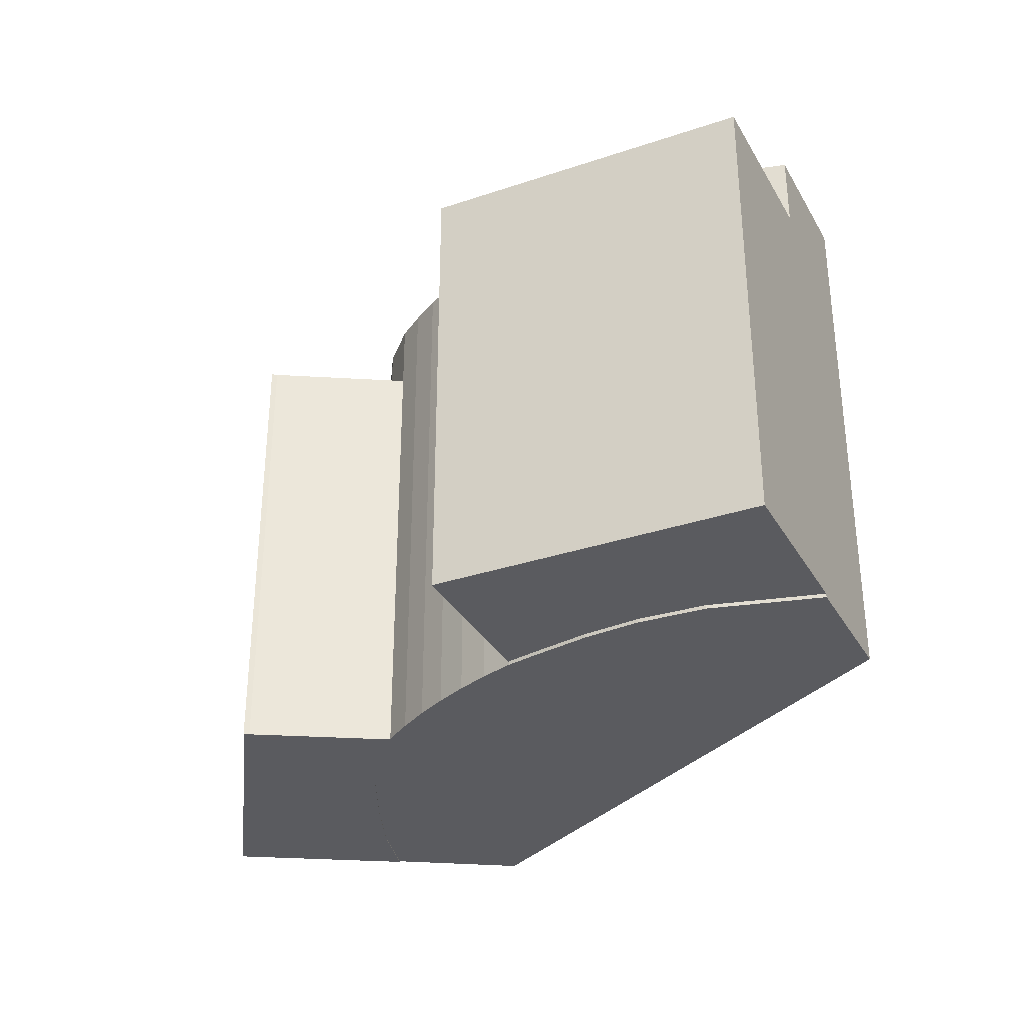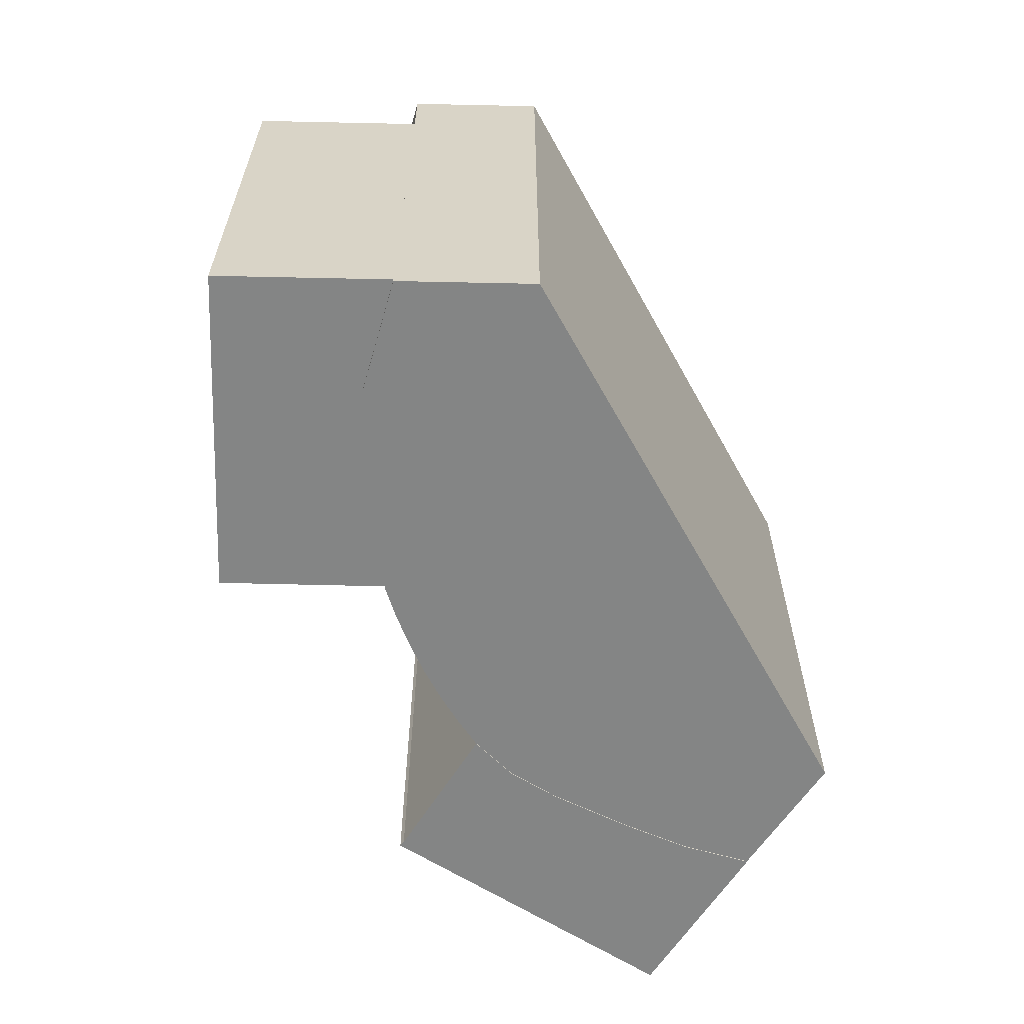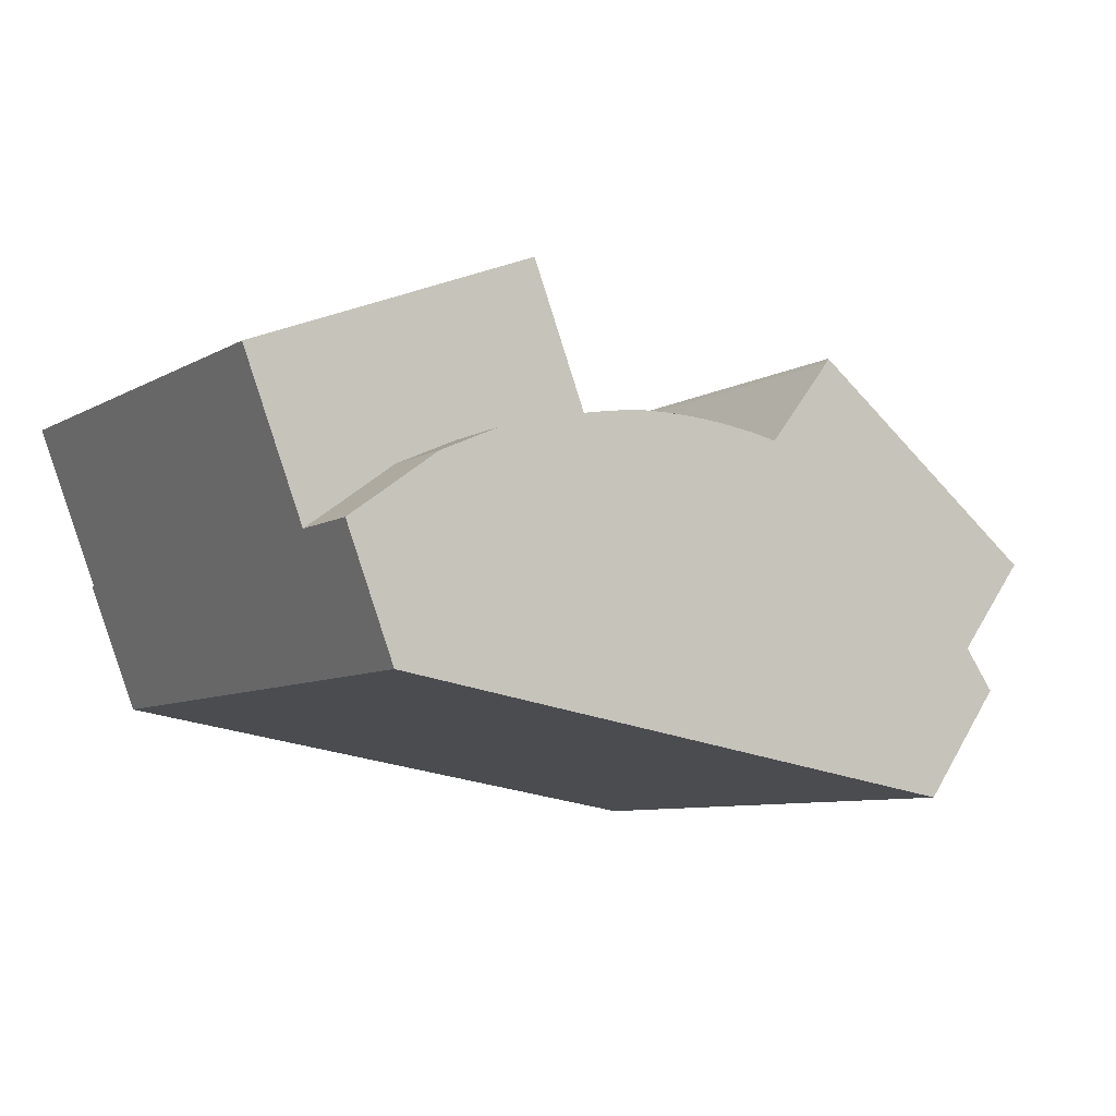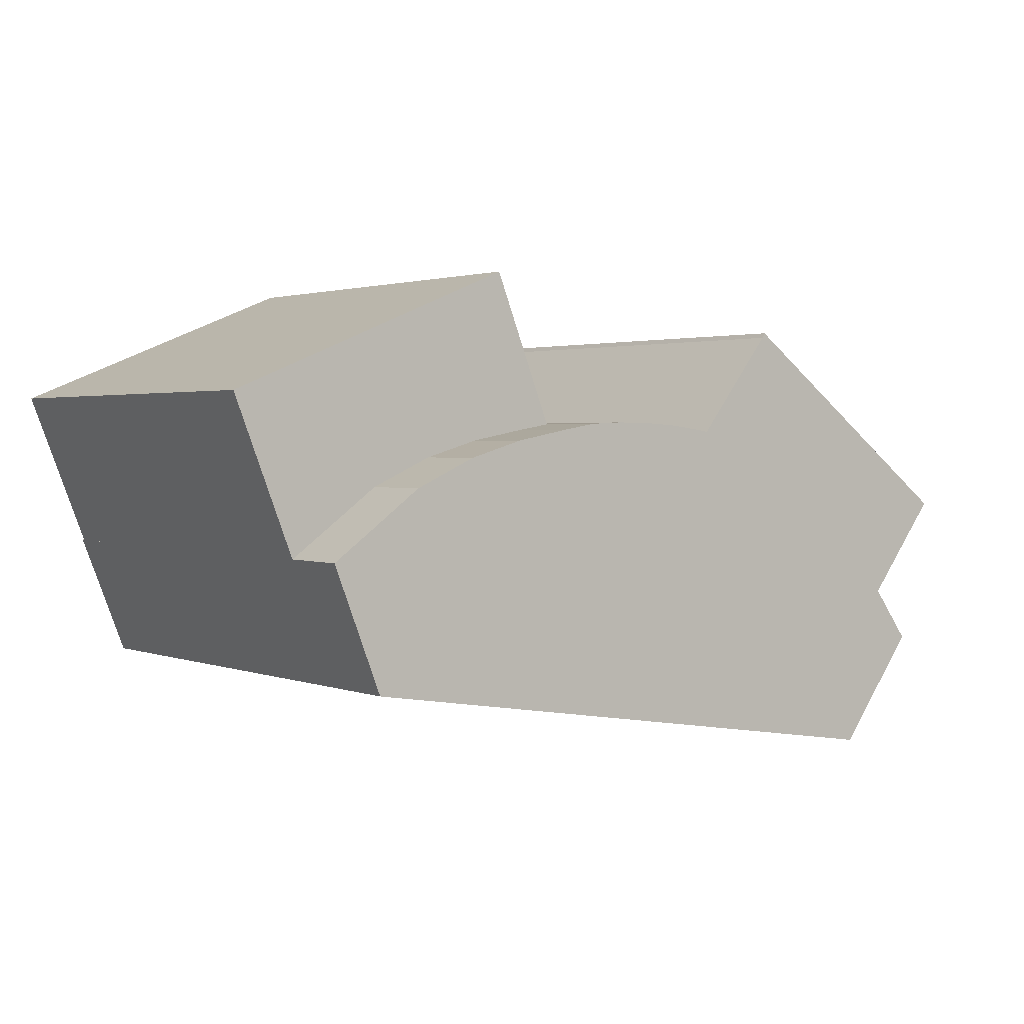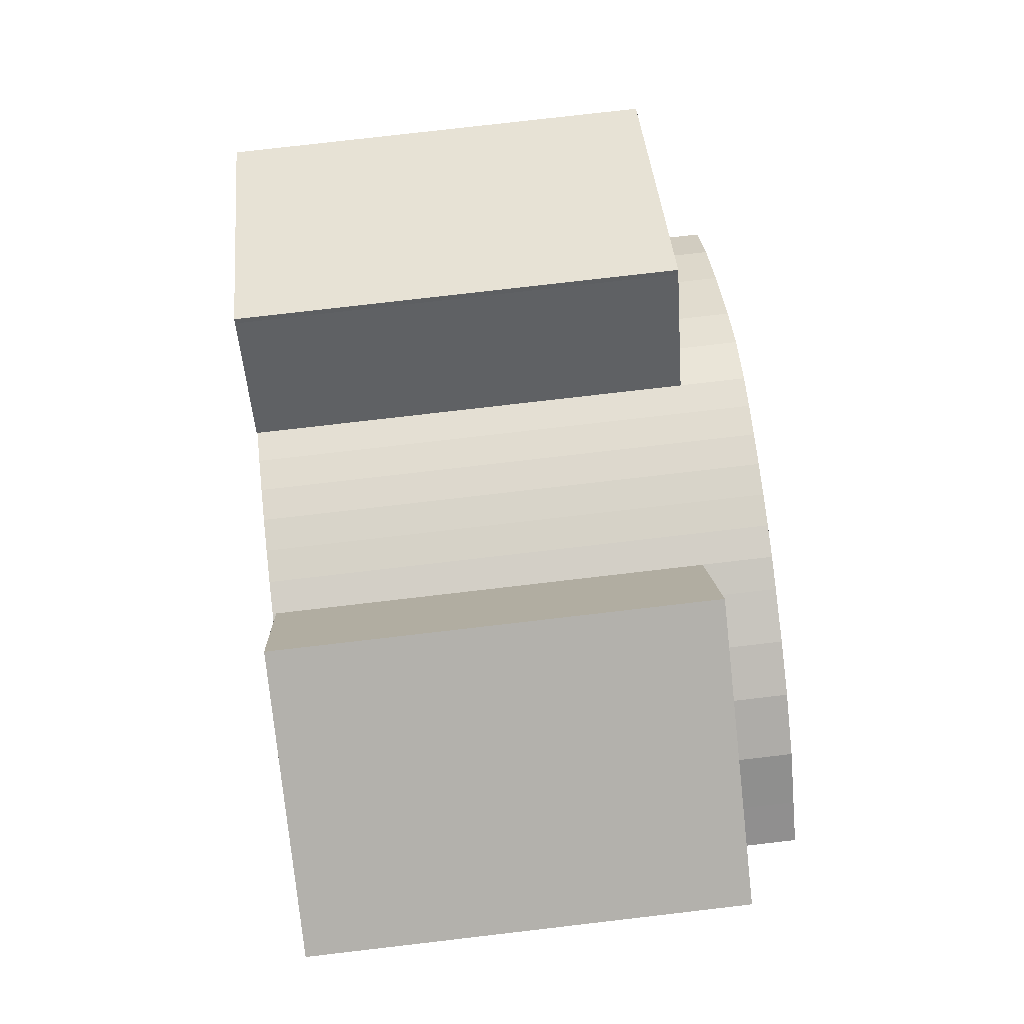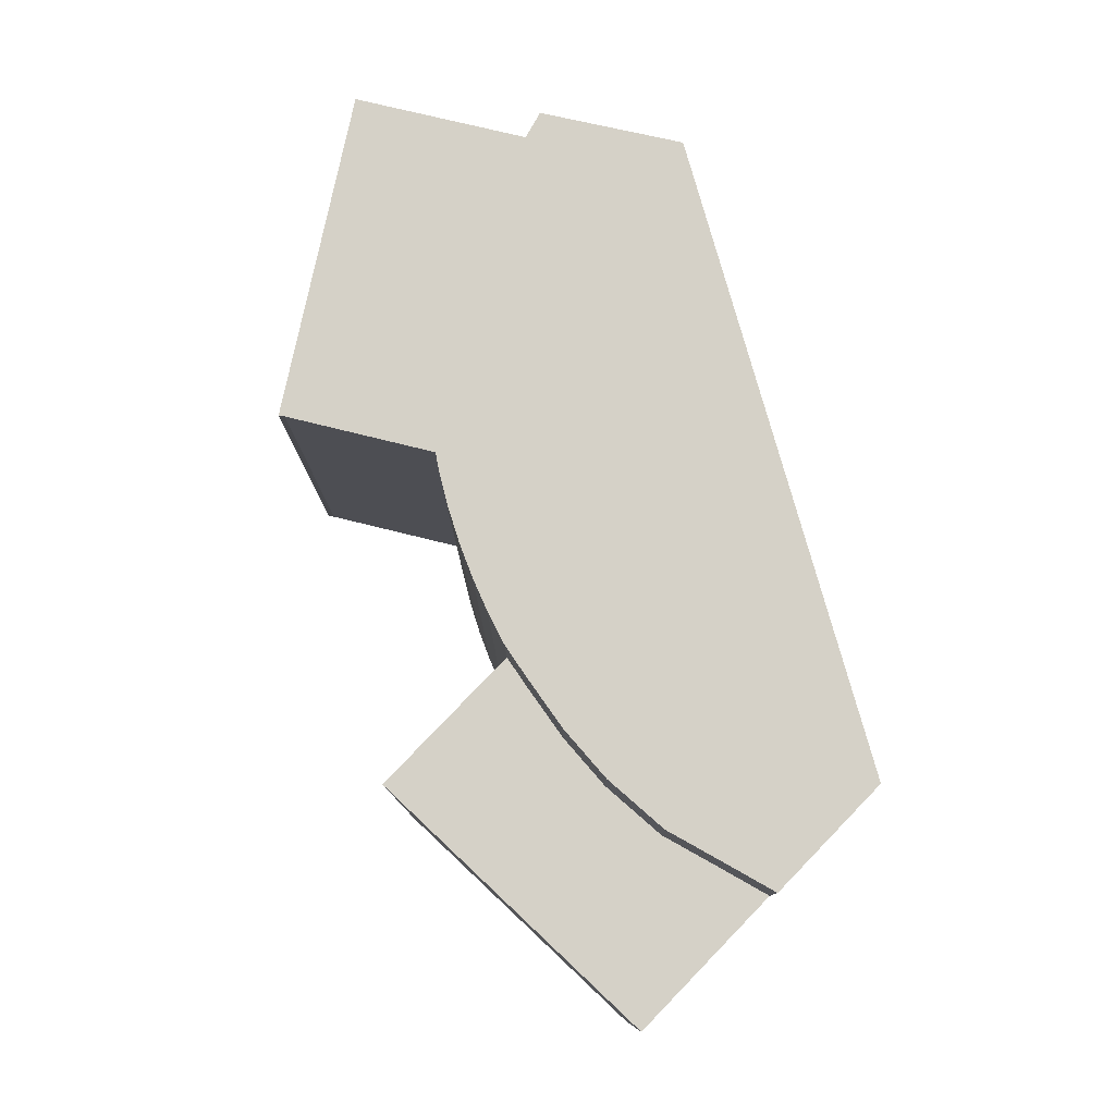
<metadata>
{"format":"obj","ext":"obj","renderer":"f3d","projection":"perspective","resolution":1024,"background":"white","views":[{"elev":-32.8,"azim":47.1,"up":"+Y"},{"elev":-61.6,"azim":110.1,"up":"+Y"},{"elev":-8.3,"azim":145.7,"up":"+Z"},{"elev":2.0,"azim":143.6,"up":"+Z"},{"elev":79.1,"azim":83.4,"up":"+Z"},{"elev":79.4,"azim":65.5,"up":"+Y"}]}
</metadata>
<code>
v  11.38 17.22 1.862
v  9.758 17.22 6.957
v  13.15 17.22 2.651
v  0.0003716 17.22 -0.00055
v  9.645 17.22 7.147
v  9.777 17.22 0.6378
v  7.538 17.22 -1.467
v  5.729 17.22 -3.346
v  4.2 17.22 -5.412
v  30 19.84 -5.975
v  30.31 19.84 -0.274
v  31.8 19.84 -1.363
v  7.245 19.84 -9.468
v  28.43 19.84 1.101
v  26.14 19.84 2.143
v  24.06 19.84 2.754
v  21.99 19.84 3.149
v  20.72 19.84 3.368
v  19.45 19.84 3.426
v  18.18 19.84 3.413
v  16.9 19.84 3.329
v  15.64 19.84 3.173
v  14.39 19.84 2.947
v  13.15 19.84 2.651
v  11.38 19.84 1.862
v  9.777 19.84 0.6377
v  7.538 19.84 -1.467
v  4.2 19.84 -5.412
v  5.729 19.84 -3.346
v  30.31 17.05 -0.2739
v  31.94 17.05 -1.013
v  31.8 17.05 -1.363
v  20.72 17.05 3.368
v  22.95 17.05 9.013
v  21.99 17.05 3.149
v  34.08 17.05 4.464
v  24.06 17.05 2.754
v  26.14 17.05 2.143
v  28.43 17.05 1.101
v  20.72 -2.063e-16 3.369
v  22.95 -5.519e-16 9.014
v  34.08 -2.734e-16 4.465
v  31.94 6.201e-17 -1.013
v  31.8 8.341e-17 -1.362
v  30.31 1.674e-17 -0.2734
v  28.43 -6.747e-17 1.102
v  26.14 -1.312e-16 2.143
v  24.06 -1.687e-16 2.755
v  21.99 -1.929e-16 3.15
v  13.15 -0.17 2.652
v  11.38 -0.17 1.863
v  9.777 -0.17 0.6384
v  7.538 -0.17 -1.466
v  5.729 -0.17 -3.345
v  4.2 -0.17 -5.412
v  0 -0.17 -1.041e-17
v  9.644 -0.17 7.148
v  9.758 -0.17 6.958
v  30 -0.14 -5.975
v  31.8 -0.14 -1.362
v  7.245 -0.14 -9.468
v  4.2 -0.14 -5.412
v  5.729 -0.14 -3.345
v  7.538 -0.14 -1.466
v  9.777 -0.14 0.6384
v  11.38 -0.14 1.863
v  13.15 -0.14 2.652
v  14.39 -0.14 2.948
v  15.64 -0.14 3.174
v  16.9 -0.14 3.33
v  18.17 -0.14 3.414
v  19.45 -0.14 3.427
v  20.72 -0.14 3.369
v  21.99 -0.14 3.15
v  24.06 -0.14 2.755
v  26.14 -0.14 2.143
v  28.43 -0.14 1.102
v  30.31 -0.14 -0.2734
g defaultobject
f 1 2 3
f 2 4 5
f 4 2 1
f 4 1 6
f 4 6 7
f 4 7 8
f 4 8 9
f 10 11 12
f 11 10 13
f 11 13 14
f 14 13 15
f 15 13 16
f 16 13 17
f 17 13 18
f 18 13 19
f 19 13 20
f 20 13 21
f 21 13 22
f 22 13 23
f 23 13 24
f 24 13 25
f 25 13 26
f 26 13 27
f 27 13 28
f 27 28 29
f 30 31 32
f 33 34 35
f 36 35 34
f 37 35 36
f 38 37 36
f 39 38 36
f 30 39 36
f 31 30 36
f 34 40 41
f 40 34 33
f 42 34 41
f 34 42 36
f 43 36 42
f 36 43 31
f 44 31 43
f 31 44 32
f 30 44 45
f 44 30 32
f 39 45 46
f 45 39 30
f 38 46 47
f 46 38 39
f 37 47 48
f 47 37 38
f 35 48 49
f 48 35 37
f 33 49 40
f 49 33 35
f 1 50 51
f 50 1 3
f 52 1 51
f 1 52 6
f 53 6 52
f 6 53 7
f 54 7 53
f 7 54 8
f 55 8 54
f 8 55 9
f 4 55 56
f 55 4 9
f 5 56 57
f 56 5 4
f 58 5 57
f 5 58 2
f 50 2 58
f 2 50 3
f 59 12 60
f 12 59 10
f 13 59 61
f 59 13 10
f 28 61 62
f 61 28 13
f 29 62 63
f 62 29 28
f 27 63 64
f 63 27 29
f 26 64 65
f 64 26 27
f 25 65 66
f 65 25 26
f 67 25 66
f 25 67 24
f 68 24 67
f 24 68 23
f 69 23 68
f 23 69 22
f 70 22 69
f 22 70 21
f 71 21 70
f 21 71 20
f 72 20 71
f 20 72 19
f 73 19 72
f 19 73 18
f 74 18 73
f 18 74 17
f 75 17 74
f 17 75 16
f 76 16 75
f 16 76 15
f 77 15 76
f 15 77 14
f 78 14 77
f 14 78 11
f 60 11 78
f 11 60 12
f 40 42 41
f 42 40 49
f 42 49 48
f 42 48 47
f 42 47 46
f 42 46 43
f 43 46 45
f 43 45 44
f 54 56 55
f 56 54 53
f 56 53 52
f 56 52 51
f 56 51 50
f 56 50 58
f 56 58 57
f 60 61 59
f 61 60 78
f 61 78 77
f 61 77 76
f 61 76 75
f 61 75 74
f 61 74 73
f 61 73 72
f 61 72 62
f 62 72 71
f 62 71 70
f 62 70 69
f 62 69 68
f 62 68 67
f 62 67 66
f 62 66 63
f 63 66 65
f 63 65 64

</code>
